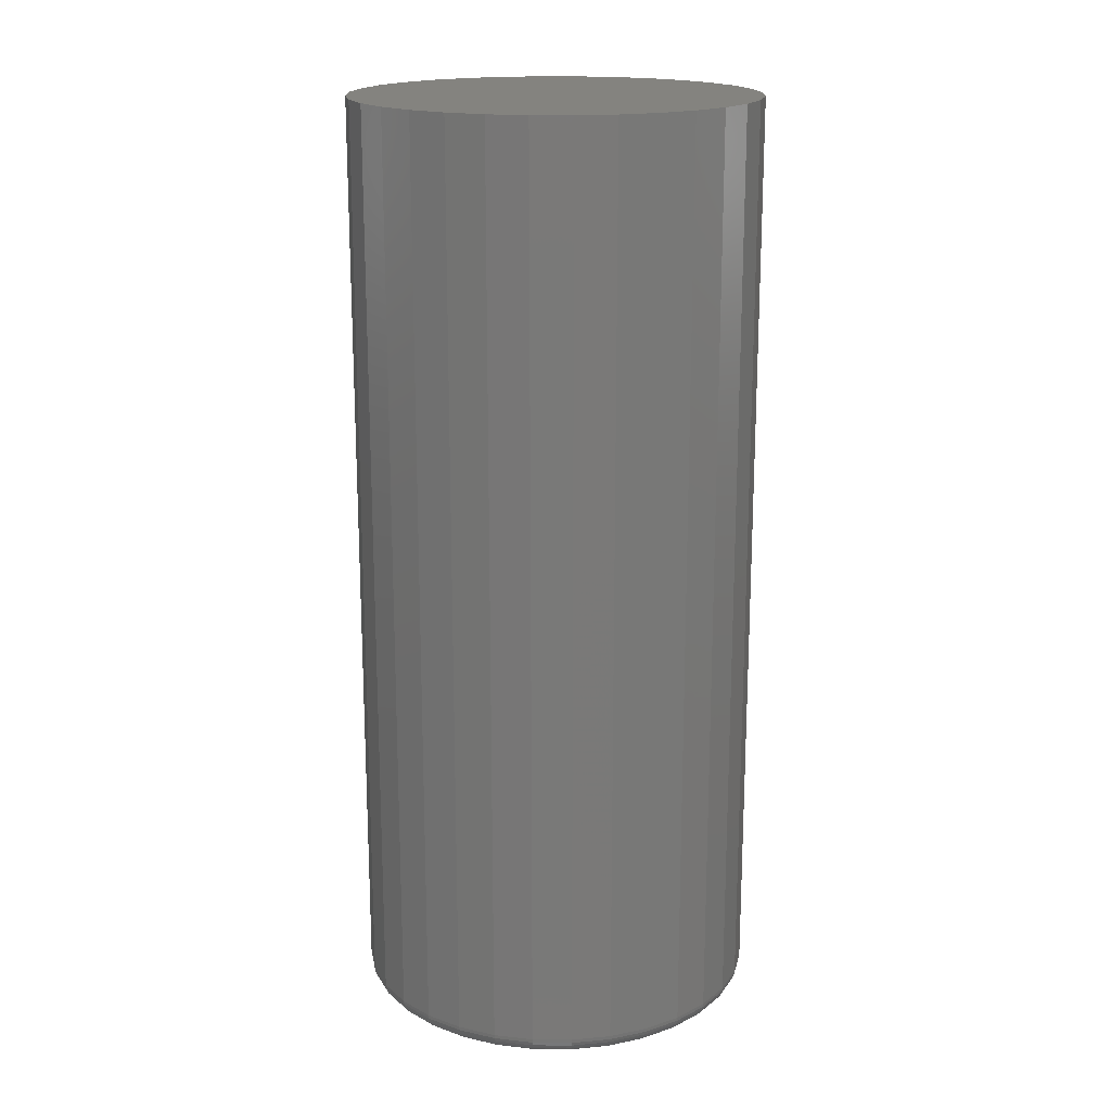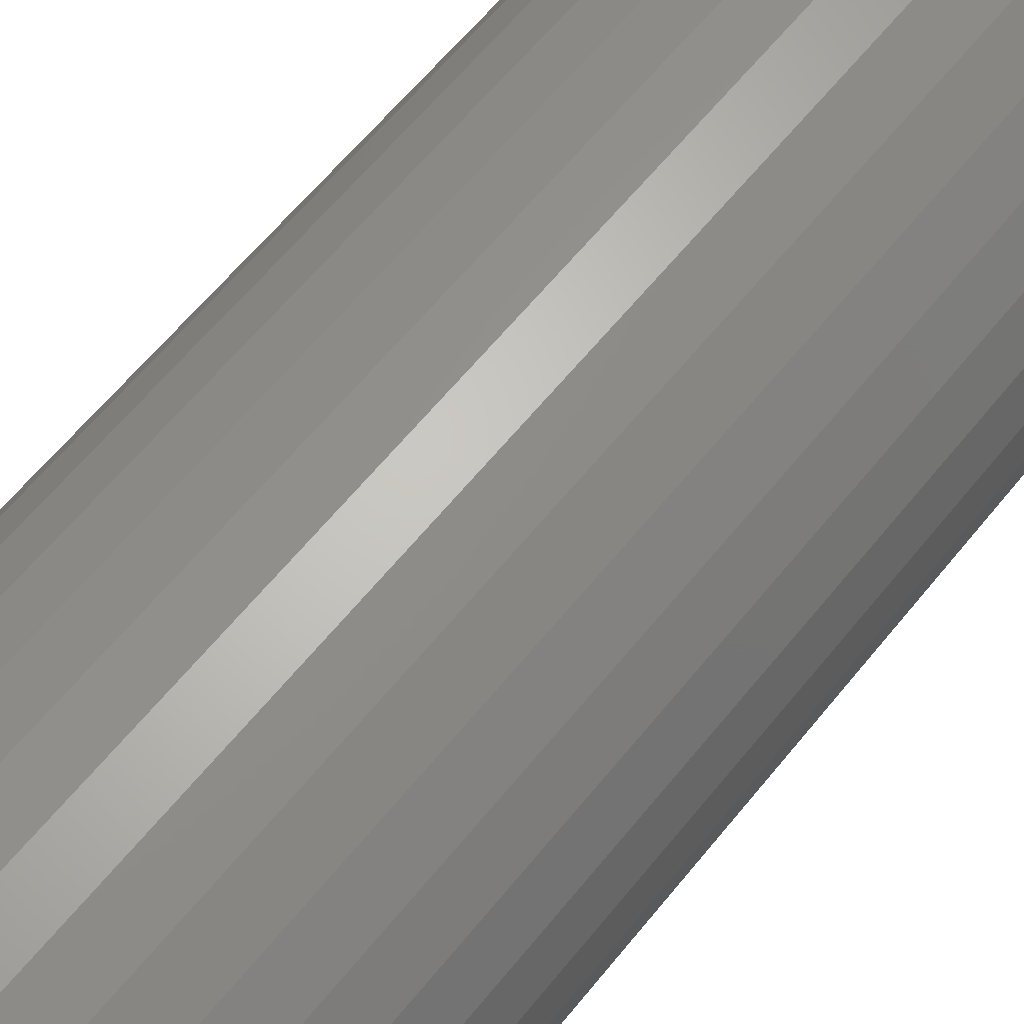
<metadata>
{"format":"stl","ext":"stl","renderer":"f3d","projection":"perspective","resolution":1024,"background":"white","views":[{"elev":17.9,"azim":-83.4,"up":"+Y"},{"elev":61.8,"azim":38.7,"up":"+Z"}]}
</metadata>
<code>
# stl→obj: 320 verts, 636 faces
v -0.03075 -0.75 0.1434
v 0.02631 -0.75 0.1434
v -0.00222 -0.75 0.1462
v -0.05818 -0.75 0.1351
v 0.05373 -0.75 0.1351
v 0.05373 -0.75 -0.1351
v -0.03075 -0.75 -0.1434
v 0.02631 -0.75 -0.1434
v -0.00222 -0.75 -0.1462
v 0.07901 -0.75 0.1216
v -0.08345 -0.75 0.1216
v 0.1012 -0.75 0.1034
v -0.1056 -0.75 0.1034
v 0.1194 -0.75 0.08123
v -0.1238 -0.75 0.08123
v 0.1329 -0.75 0.05595
v -0.1373 -0.75 0.05595
v 0.1412 -0.75 0.02853
v -0.1456 -0.75 0.02853
v 0.144 -0.75 -6.731e-17
v -0.1484 -0.75 4.317e-18
v 0.1412 -0.75 -0.02853
v -0.1456 -0.75 -0.02853
v 0.1329 -0.75 -0.05595
v -0.1373 -0.75 -0.05595
v 0.1194 -0.75 -0.08123
v -0.1238 -0.75 -0.08123
v 0.1012 -0.75 -0.1034
v -0.1056 -0.75 -0.1034
v 0.07901 -0.75 -0.1216
v -0.08345 -0.75 -0.1216
v -0.05818 -0.75 -0.1351
v 0.1596 8.984e-18 -1.982e-17
v 0.1596 -0.7344 -3.469e-16
v 0.1565 8.811e-18 -0.03157
v 0.1565 -0.7344 -0.03157
v 0.1473 8.3e-18 -0.06193
v 0.1473 -0.7344 -0.06193
v 0.1323 7.47e-18 -0.08991
v 0.1323 -0.7344 -0.08991
v 0.1122 6.353e-18 -0.1144
v 0.1122 -0.7344 -0.1144
v 0.08769 4.991e-18 -0.1346
v 0.08769 -0.7344 -0.1346
v 0.05971 3.438e-18 -0.1495
v 0.05971 -0.7344 -0.1495
v 0.02935 1.753e-18 -0.1587
v 0.02935 -0.7344 -0.1587
v -0.00222 -2.2e-33 -0.1618
v -0.00222 -0.7344 -0.1618
v -0.03379 -1.753e-18 -0.1587
v -0.03379 -0.7344 -0.1587
v -0.06415 -3.438e-18 -0.1495
v -0.06415 -0.7344 -0.1495
v -0.09214 -4.991e-18 -0.1346
v -0.09214 -0.7344 -0.1346
v -0.1167 -6.353e-18 -0.1144
v -0.1167 -0.7344 -0.1144
v -0.1368 -7.47e-18 -0.08991
v -0.1368 -0.7344 -0.08991
v -0.1517 -8.3e-18 -0.06193
v -0.1517 -0.7344 -0.06193
v -0.161 -8.811e-18 -0.03157
v -0.161 -0.7344 -0.03157
v -0.1641 -8.984e-18 1.982e-17
v -0.1641 -0.7344 1.982e-17
v -0.161 -8.811e-18 0.03157
v -0.161 -0.7344 0.03157
v -0.1517 -8.3e-18 0.06193
v -0.1517 -0.7344 0.06193
v -0.1368 -7.47e-18 0.08991
v -0.1368 -0.7344 0.08991
v -0.1167 -6.353e-18 0.1144
v -0.1167 -0.7344 0.1144
v -0.09214 -4.991e-18 0.1346
v -0.09214 -0.7344 0.1346
v -0.06415 -3.438e-18 0.1495
v -0.06415 -0.7344 0.1495
v -0.03379 -1.753e-18 0.1587
v -0.03379 -0.7344 0.1587
v -0.00222 1.1e-33 0.1618
v -0.00222 -0.7344 0.1618
v 0.02935 1.753e-18 0.1587
v 0.02935 -0.7344 0.1587
v 0.05971 3.438e-18 0.1495
v 0.05971 -0.7344 0.1495
v 0.08769 4.991e-18 0.1346
v 0.08769 -0.7344 0.1346
v 0.1122 6.353e-18 0.1144
v 0.1122 -0.7344 0.1144
v 0.1323 7.47e-18 0.08991
v 0.1323 -0.7344 0.08991
v 0.1473 8.3e-18 0.06193
v 0.1473 -0.7344 0.06193
v 0.1565 8.811e-18 0.03157
v 0.1565 -0.7344 0.03157
v -0.1515 -0.7497 5.551e-17
v -0.1486 -0.7497 0.02912
v -0.1544 -0.7488 5.551e-17
v -0.1515 -0.7488 0.02969
v -0.1571 -0.7474 5.551e-17
v -0.1541 -0.7474 0.03022
v -0.1595 -0.7454 5.551e-17
v -0.1565 -0.7454 0.03068
v -0.1614 -0.7431 5.551e-17
v -0.1584 -0.7431 0.03106
v -0.1629 -0.7404 5.551e-17
v -0.1598 -0.7404 0.03134
v -0.1638 -0.7374 5.551e-17
v -0.1607 -0.7374 0.03152
v 0.1442 -0.7497 0.02912
v 0.147 -0.7497 -3.469e-16
v 0.1471 -0.7488 0.02969
v 0.15 -0.7488 -3.608e-16
v 0.1497 -0.7474 0.03022
v 0.1527 -0.7474 -3.608e-16
v 0.152 -0.7454 0.03068
v 0.155 -0.7454 -3.608e-16
v 0.1539 -0.7431 0.03106
v 0.157 -0.7431 -3.886e-16
v 0.1553 -0.7404 0.03134
v 0.1584 -0.7404 -3.886e-16
v 0.1562 -0.7374 0.03152
v 0.1593 -0.7374 -3.747e-16
v 0.1357 -0.7497 0.05712
v 0.1384 -0.7488 0.05824
v 0.1409 -0.7474 0.05928
v 0.1431 -0.7454 0.06018
v 0.1449 -0.7431 0.06093
v 0.1462 -0.7404 0.06148
v 0.147 -0.7374 0.06182
v 0.1219 -0.7497 0.08293
v 0.1243 -0.7488 0.08456
v 0.1266 -0.7474 0.08606
v 0.1285 -0.7454 0.08737
v 0.1302 -0.7431 0.08845
v 0.1314 -0.7404 0.08925
v 0.1321 -0.7374 0.08975
v 0.1033 -0.7497 0.1055
v 0.1054 -0.7488 0.1076
v 0.1073 -0.7474 0.1095
v 0.109 -0.7454 0.1112
v 0.1104 -0.7431 0.1126
v 0.1114 -0.7404 0.1136
v 0.112 -0.7374 0.1142
v 0.08071 -0.7497 0.1241
v 0.08234 -0.7488 0.1265
v 0.08384 -0.7474 0.1288
v 0.08515 -0.7454 0.1308
v 0.08623 -0.7431 0.1324
v 0.08703 -0.7404 0.1336
v 0.08753 -0.7374 0.1343
v 0.0549 -0.7497 0.1379
v 0.05602 -0.7488 0.1406
v 0.05706 -0.7474 0.1431
v 0.05796 -0.7454 0.1453
v 0.05871 -0.7431 0.1471
v 0.05926 -0.7404 0.1484
v 0.0596 -0.7374 0.1492
v 0.0269 -0.7497 0.1464
v 0.02747 -0.7488 0.1493
v 0.028 -0.7474 0.1519
v 0.02846 -0.7454 0.1542
v 0.02884 -0.7431 0.1561
v 0.02912 -0.7404 0.1576
v 0.02929 -0.7374 0.1584
v -0.00222 -0.7497 0.1493
v -0.00222 -0.7488 0.1522
v -0.00222 -0.7474 0.1549
v -0.00222 -0.7454 0.1573
v -0.00222 -0.7431 0.1592
v -0.00222 -0.7404 0.1607
v -0.00222 -0.7374 0.1615
v -0.03134 -0.7497 0.1464
v -0.03191 -0.7488 0.1493
v -0.03244 -0.7474 0.1519
v -0.0329 -0.7454 0.1542
v -0.03328 -0.7431 0.1561
v -0.03356 -0.7404 0.1576
v -0.03374 -0.7374 0.1584
v -0.05934 -0.7497 0.1379
v -0.06046 -0.7488 0.1406
v -0.0615 -0.7474 0.1431
v -0.0624 -0.7454 0.1453
v -0.06315 -0.7431 0.1471
v -0.0637 -0.7404 0.1484
v -0.06404 -0.7374 0.1492
v -0.08515 -0.7497 0.1241
v -0.08678 -0.7488 0.1265
v -0.08828 -0.7474 0.1288
v -0.08959 -0.7454 0.1308
v -0.09067 -0.7431 0.1324
v -0.09147 -0.7404 0.1336
v -0.09197 -0.7374 0.1343
v -0.1078 -0.7497 0.1055
v -0.1098 -0.7488 0.1076
v -0.1117 -0.7474 0.1095
v -0.1134 -0.7454 0.1112
v -0.1148 -0.7431 0.1126
v -0.1158 -0.7404 0.1136
v -0.1164 -0.7374 0.1142
v -0.1263 -0.7497 0.08293
v -0.1288 -0.7488 0.08456
v -0.131 -0.7474 0.08606
v -0.133 -0.7454 0.08737
v -0.1346 -0.7431 0.08845
v -0.1358 -0.7404 0.08925
v -0.1365 -0.7374 0.08975
v -0.1401 -0.7497 0.05712
v -0.1428 -0.7488 0.05824
v -0.1453 -0.7474 0.05928
v -0.1475 -0.7454 0.06018
v -0.1493 -0.7431 0.06093
v -0.1506 -0.7404 0.06148
v -0.1515 -0.7374 0.06182
v 0.1442 -0.7497 -0.02912
v 0.1471 -0.7488 -0.02969
v 0.1497 -0.7474 -0.03022
v 0.152 -0.7454 -0.03068
v 0.1539 -0.7431 -0.03106
v 0.1553 -0.7404 -0.03134
v 0.1562 -0.7374 -0.03152
v -0.1486 -0.7497 -0.02912
v -0.1515 -0.7488 -0.02969
v -0.1541 -0.7474 -0.03022
v -0.1565 -0.7454 -0.03068
v -0.1584 -0.7431 -0.03106
v -0.1598 -0.7404 -0.03134
v -0.1607 -0.7374 -0.03152
v -0.1401 -0.7497 -0.05712
v -0.1428 -0.7488 -0.05824
v -0.1453 -0.7474 -0.05928
v -0.1475 -0.7454 -0.06018
v -0.1493 -0.7431 -0.06093
v -0.1506 -0.7404 -0.06148
v -0.1515 -0.7374 -0.06182
v -0.1263 -0.7497 -0.08293
v -0.1288 -0.7488 -0.08456
v -0.131 -0.7474 -0.08606
v -0.133 -0.7454 -0.08737
v -0.1346 -0.7431 -0.08845
v -0.1358 -0.7404 -0.08925
v -0.1365 -0.7374 -0.08975
v -0.1078 -0.7497 -0.1055
v -0.1098 -0.7488 -0.1076
v -0.1117 -0.7474 -0.1095
v -0.1134 -0.7454 -0.1112
v -0.1148 -0.7431 -0.1126
v -0.1158 -0.7404 -0.1136
v -0.1164 -0.7374 -0.1142
v -0.08515 -0.7497 -0.1241
v -0.08678 -0.7488 -0.1265
v -0.08828 -0.7474 -0.1288
v -0.08959 -0.7454 -0.1308
v -0.09067 -0.7431 -0.1324
v -0.09147 -0.7404 -0.1336
v -0.09197 -0.7374 -0.1343
v -0.05934 -0.7497 -0.1379
v -0.06046 -0.7488 -0.1406
v -0.0615 -0.7474 -0.1431
v -0.0624 -0.7454 -0.1453
v -0.06315 -0.7431 -0.1471
v -0.0637 -0.7404 -0.1484
v -0.06404 -0.7374 -0.1492
v -0.03134 -0.7497 -0.1464
v -0.03191 -0.7488 -0.1493
v -0.03244 -0.7474 -0.1519
v -0.0329 -0.7454 -0.1542
v -0.03328 -0.7431 -0.1561
v -0.03356 -0.7404 -0.1576
v -0.03374 -0.7374 -0.1584
v -0.00222 -0.7497 -0.1493
v -0.00222 -0.7488 -0.1522
v -0.00222 -0.7474 -0.1549
v -0.00222 -0.7454 -0.1573
v -0.00222 -0.7431 -0.1592
v -0.00222 -0.7404 -0.1607
v -0.00222 -0.7374 -0.1615
v 0.0269 -0.7497 -0.1464
v 0.02747 -0.7488 -0.1493
v 0.028 -0.7474 -0.1519
v 0.02846 -0.7454 -0.1542
v 0.02884 -0.7431 -0.1561
v 0.02912 -0.7404 -0.1576
v 0.02929 -0.7374 -0.1584
v 0.0549 -0.7497 -0.1379
v 0.05602 -0.7488 -0.1406
v 0.05706 -0.7474 -0.1431
v 0.05796 -0.7454 -0.1453
v 0.05871 -0.7431 -0.1471
v 0.05926 -0.7404 -0.1484
v 0.0596 -0.7374 -0.1492
v 0.08071 -0.7497 -0.1241
v 0.08234 -0.7488 -0.1265
v 0.08384 -0.7474 -0.1288
v 0.08515 -0.7454 -0.1308
v 0.08623 -0.7431 -0.1324
v 0.08703 -0.7404 -0.1336
v 0.08753 -0.7374 -0.1343
v 0.1033 -0.7497 -0.1055
v 0.1054 -0.7488 -0.1076
v 0.1073 -0.7474 -0.1095
v 0.109 -0.7454 -0.1112
v 0.1104 -0.7431 -0.1126
v 0.1114 -0.7404 -0.1136
v 0.112 -0.7374 -0.1142
v 0.1219 -0.7497 -0.08293
v 0.1243 -0.7488 -0.08456
v 0.1266 -0.7474 -0.08606
v 0.1285 -0.7454 -0.08737
v 0.1302 -0.7431 -0.08845
v 0.1314 -0.7404 -0.08925
v 0.1321 -0.7374 -0.08975
v 0.1357 -0.7497 -0.05712
v 0.1384 -0.7488 -0.05824
v 0.1409 -0.7474 -0.05928
v 0.1431 -0.7454 -0.06018
v 0.1449 -0.7431 -0.06093
v 0.1462 -0.7404 -0.06148
v 0.147 -0.7374 -0.06182
f 1 2 3
f 2 1 4
f 2 4 5
f 6 7 8
f 8 7 9
f 5 4 10
f 10 4 11
f 10 11 12
f 12 11 13
f 12 13 14
f 14 13 15
f 14 15 16
f 16 15 17
f 16 17 18
f 18 17 19
f 18 19 20
f 20 19 21
f 20 21 22
f 22 21 23
f 22 23 24
f 24 23 25
f 24 25 26
f 26 25 27
f 26 27 28
f 28 27 29
f 28 29 30
f 30 29 31
f 30 31 6
f 6 31 32
f 6 32 7
f 33 34 35
f 35 34 36
f 35 36 37
f 37 36 38
f 37 38 39
f 39 38 40
f 39 40 41
f 41 40 42
f 41 42 43
f 43 42 44
f 43 44 45
f 45 44 46
f 45 46 47
f 47 46 48
f 47 48 49
f 49 48 50
f 49 50 51
f 51 50 52
f 51 52 53
f 53 52 54
f 53 54 55
f 55 54 56
f 55 56 57
f 57 56 58
f 57 58 59
f 59 58 60
f 59 60 61
f 61 60 62
f 61 62 63
f 63 62 64
f 63 64 65
f 65 64 66
f 65 66 67
f 67 66 68
f 67 68 69
f 69 68 70
f 69 70 71
f 71 70 72
f 71 72 73
f 73 72 74
f 73 74 75
f 75 74 76
f 75 76 77
f 77 76 78
f 77 78 79
f 79 78 80
f 79 80 81
f 81 80 82
f 81 82 83
f 83 82 84
f 83 84 85
f 85 84 86
f 85 86 87
f 87 86 88
f 87 88 89
f 89 88 90
f 89 90 91
f 91 90 92
f 91 92 93
f 93 92 94
f 93 94 95
f 95 94 96
f 95 96 33
f 33 96 34
f 21 19 97
f 97 19 98
f 97 98 99
f 99 98 100
f 99 100 101
f 101 100 102
f 101 102 103
f 103 102 104
f 103 104 105
f 105 104 106
f 105 106 107
f 107 106 108
f 107 108 109
f 109 108 110
f 109 110 66
f 66 110 68
f 18 20 111
f 111 20 112
f 111 112 113
f 113 112 114
f 113 114 115
f 115 114 116
f 115 116 117
f 117 116 118
f 117 118 119
f 119 118 120
f 119 120 121
f 121 120 122
f 121 122 123
f 123 122 124
f 123 124 96
f 96 124 34
f 16 18 125
f 125 18 111
f 125 111 126
f 126 111 113
f 126 113 127
f 127 113 115
f 127 115 128
f 128 115 117
f 128 117 129
f 129 117 119
f 129 119 130
f 130 119 121
f 130 121 131
f 131 121 123
f 131 123 94
f 94 123 96
f 14 16 132
f 132 16 125
f 132 125 133
f 133 125 126
f 133 126 134
f 134 126 127
f 134 127 135
f 135 127 128
f 135 128 136
f 136 128 129
f 136 129 137
f 137 129 130
f 137 130 138
f 138 130 131
f 138 131 92
f 92 131 94
f 12 14 139
f 139 14 132
f 139 132 140
f 140 132 133
f 140 133 141
f 141 133 134
f 141 134 142
f 142 134 135
f 142 135 143
f 143 135 136
f 143 136 144
f 144 136 137
f 144 137 145
f 145 137 138
f 145 138 90
f 90 138 92
f 10 12 146
f 146 12 139
f 146 139 147
f 147 139 140
f 147 140 148
f 148 140 141
f 148 141 149
f 149 141 142
f 149 142 150
f 150 142 143
f 150 143 151
f 151 143 144
f 151 144 152
f 152 144 145
f 152 145 88
f 88 145 90
f 5 10 153
f 153 10 146
f 153 146 154
f 154 146 147
f 154 147 155
f 155 147 148
f 155 148 156
f 156 148 149
f 156 149 157
f 157 149 150
f 157 150 158
f 158 150 151
f 158 151 159
f 159 151 152
f 159 152 86
f 86 152 88
f 2 5 160
f 160 5 153
f 160 153 161
f 161 153 154
f 161 154 162
f 162 154 155
f 162 155 163
f 163 155 156
f 163 156 164
f 164 156 157
f 164 157 165
f 165 157 158
f 165 158 166
f 166 158 159
f 166 159 84
f 84 159 86
f 3 2 167
f 167 2 160
f 167 160 168
f 168 160 161
f 168 161 169
f 169 161 162
f 169 162 170
f 170 162 163
f 170 163 171
f 171 163 164
f 171 164 172
f 172 164 165
f 172 165 173
f 173 165 166
f 173 166 82
f 82 166 84
f 1 3 174
f 174 3 167
f 174 167 175
f 175 167 168
f 175 168 176
f 176 168 169
f 176 169 177
f 177 169 170
f 177 170 178
f 178 170 171
f 178 171 179
f 179 171 172
f 179 172 180
f 180 172 173
f 180 173 80
f 80 173 82
f 4 1 181
f 181 1 174
f 181 174 182
f 182 174 175
f 182 175 183
f 183 175 176
f 183 176 184
f 184 176 177
f 184 177 185
f 185 177 178
f 185 178 186
f 186 178 179
f 186 179 187
f 187 179 180
f 187 180 78
f 78 180 80
f 11 4 188
f 188 4 181
f 188 181 189
f 189 181 182
f 189 182 190
f 190 182 183
f 190 183 191
f 191 183 184
f 191 184 192
f 192 184 185
f 192 185 193
f 193 185 186
f 193 186 194
f 194 186 187
f 194 187 76
f 76 187 78
f 13 11 195
f 195 11 188
f 195 188 196
f 196 188 189
f 196 189 197
f 197 189 190
f 197 190 198
f 198 190 191
f 198 191 199
f 199 191 192
f 199 192 200
f 200 192 193
f 200 193 201
f 201 193 194
f 201 194 74
f 74 194 76
f 15 13 202
f 202 13 195
f 202 195 203
f 203 195 196
f 203 196 204
f 204 196 197
f 204 197 205
f 205 197 198
f 205 198 206
f 206 198 199
f 206 199 207
f 207 199 200
f 207 200 208
f 208 200 201
f 208 201 72
f 72 201 74
f 17 15 209
f 209 15 202
f 209 202 210
f 210 202 203
f 210 203 211
f 211 203 204
f 211 204 212
f 212 204 205
f 212 205 213
f 213 205 206
f 213 206 214
f 214 206 207
f 214 207 215
f 215 207 208
f 215 208 70
f 70 208 72
f 19 17 98
f 98 17 209
f 98 209 100
f 100 209 210
f 100 210 102
f 102 210 211
f 102 211 104
f 104 211 212
f 104 212 106
f 106 212 213
f 106 213 108
f 108 213 214
f 108 214 110
f 110 214 215
f 110 215 68
f 68 215 70
f 20 22 112
f 112 22 216
f 112 216 114
f 114 216 217
f 114 217 116
f 116 217 218
f 116 218 118
f 118 218 219
f 118 219 120
f 120 219 220
f 120 220 122
f 122 220 221
f 122 221 124
f 124 221 222
f 124 222 34
f 34 222 36
f 23 21 223
f 223 21 97
f 223 97 224
f 224 97 99
f 224 99 225
f 225 99 101
f 225 101 226
f 226 101 103
f 226 103 227
f 227 103 105
f 227 105 228
f 228 105 107
f 228 107 229
f 229 107 109
f 229 109 64
f 64 109 66
f 25 23 230
f 230 23 223
f 230 223 231
f 231 223 224
f 231 224 232
f 232 224 225
f 232 225 233
f 233 225 226
f 233 226 234
f 234 226 227
f 234 227 235
f 235 227 228
f 235 228 236
f 236 228 229
f 236 229 62
f 62 229 64
f 27 25 237
f 237 25 230
f 237 230 238
f 238 230 231
f 238 231 239
f 239 231 232
f 239 232 240
f 240 232 233
f 240 233 241
f 241 233 234
f 241 234 242
f 242 234 235
f 242 235 243
f 243 235 236
f 243 236 60
f 60 236 62
f 29 27 244
f 244 27 237
f 244 237 245
f 245 237 238
f 245 238 246
f 246 238 239
f 246 239 247
f 247 239 240
f 247 240 248
f 248 240 241
f 248 241 249
f 249 241 242
f 249 242 250
f 250 242 243
f 250 243 58
f 58 243 60
f 31 29 251
f 251 29 244
f 251 244 252
f 252 244 245
f 252 245 253
f 253 245 246
f 253 246 254
f 254 246 247
f 254 247 255
f 255 247 248
f 255 248 256
f 256 248 249
f 256 249 257
f 257 249 250
f 257 250 56
f 56 250 58
f 32 31 258
f 258 31 251
f 258 251 259
f 259 251 252
f 259 252 260
f 260 252 253
f 260 253 261
f 261 253 254
f 261 254 262
f 262 254 255
f 262 255 263
f 263 255 256
f 263 256 264
f 264 256 257
f 264 257 54
f 54 257 56
f 7 32 265
f 265 32 258
f 265 258 266
f 266 258 259
f 266 259 267
f 267 259 260
f 267 260 268
f 268 260 261
f 268 261 269
f 269 261 262
f 269 262 270
f 270 262 263
f 270 263 271
f 271 263 264
f 271 264 52
f 52 264 54
f 9 7 272
f 272 7 265
f 272 265 273
f 273 265 266
f 273 266 274
f 274 266 267
f 274 267 275
f 275 267 268
f 275 268 276
f 276 268 269
f 276 269 277
f 277 269 270
f 277 270 278
f 278 270 271
f 278 271 50
f 50 271 52
f 8 9 279
f 279 9 272
f 279 272 280
f 280 272 273
f 280 273 281
f 281 273 274
f 281 274 282
f 282 274 275
f 282 275 283
f 283 275 276
f 283 276 284
f 284 276 277
f 284 277 285
f 285 277 278
f 285 278 48
f 48 278 50
f 6 8 286
f 286 8 279
f 286 279 287
f 287 279 280
f 287 280 288
f 288 280 281
f 288 281 289
f 289 281 282
f 289 282 290
f 290 282 283
f 290 283 291
f 291 283 284
f 291 284 292
f 292 284 285
f 292 285 46
f 46 285 48
f 30 6 293
f 293 6 286
f 293 286 294
f 294 286 287
f 294 287 295
f 295 287 288
f 295 288 296
f 296 288 289
f 296 289 297
f 297 289 290
f 297 290 298
f 298 290 291
f 298 291 299
f 299 291 292
f 299 292 44
f 44 292 46
f 28 30 300
f 300 30 293
f 300 293 301
f 301 293 294
f 301 294 302
f 302 294 295
f 302 295 303
f 303 295 296
f 303 296 304
f 304 296 297
f 304 297 305
f 305 297 298
f 305 298 306
f 306 298 299
f 306 299 42
f 42 299 44
f 26 28 307
f 307 28 300
f 307 300 308
f 308 300 301
f 308 301 309
f 309 301 302
f 309 302 310
f 310 302 303
f 310 303 311
f 311 303 304
f 311 304 312
f 312 304 305
f 312 305 313
f 313 305 306
f 313 306 40
f 40 306 42
f 24 26 314
f 314 26 307
f 314 307 315
f 315 307 308
f 315 308 316
f 316 308 309
f 316 309 317
f 317 309 310
f 317 310 318
f 318 310 311
f 318 311 319
f 319 311 312
f 319 312 320
f 320 312 313
f 320 313 38
f 38 313 40
f 22 24 216
f 216 24 314
f 216 314 217
f 217 314 315
f 217 315 218
f 218 315 316
f 218 316 219
f 219 316 317
f 219 317 220
f 220 317 318
f 220 318 221
f 221 318 319
f 221 319 222
f 222 319 320
f 222 320 36
f 36 320 38
f 81 83 79
f 77 79 83
f 85 77 83
f 47 51 45
f 49 51 47
f 51 53 45
f 45 53 55
f 45 55 43
f 43 55 57
f 43 57 41
f 41 57 59
f 41 59 39
f 39 59 61
f 39 61 37
f 37 61 63
f 37 63 35
f 35 63 65
f 35 65 33
f 33 65 67
f 33 67 95
f 95 67 69
f 95 69 93
f 93 69 71
f 93 71 91
f 91 71 73
f 91 73 89
f 89 73 75
f 89 75 87
f 87 75 77
f 87 77 85

</code>
